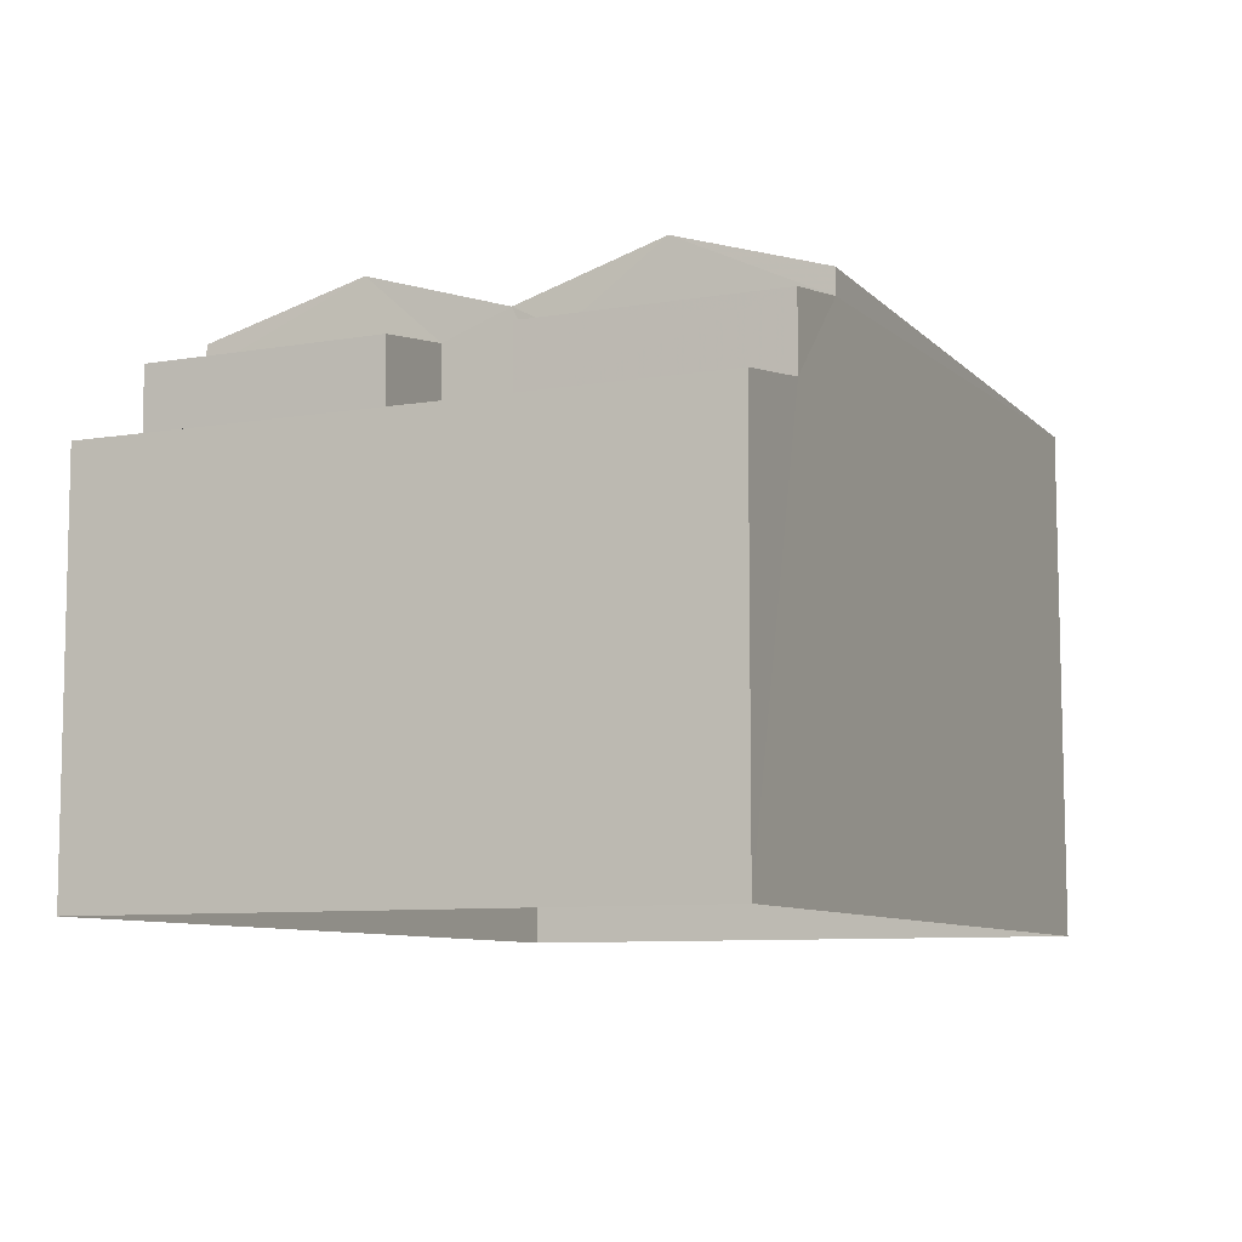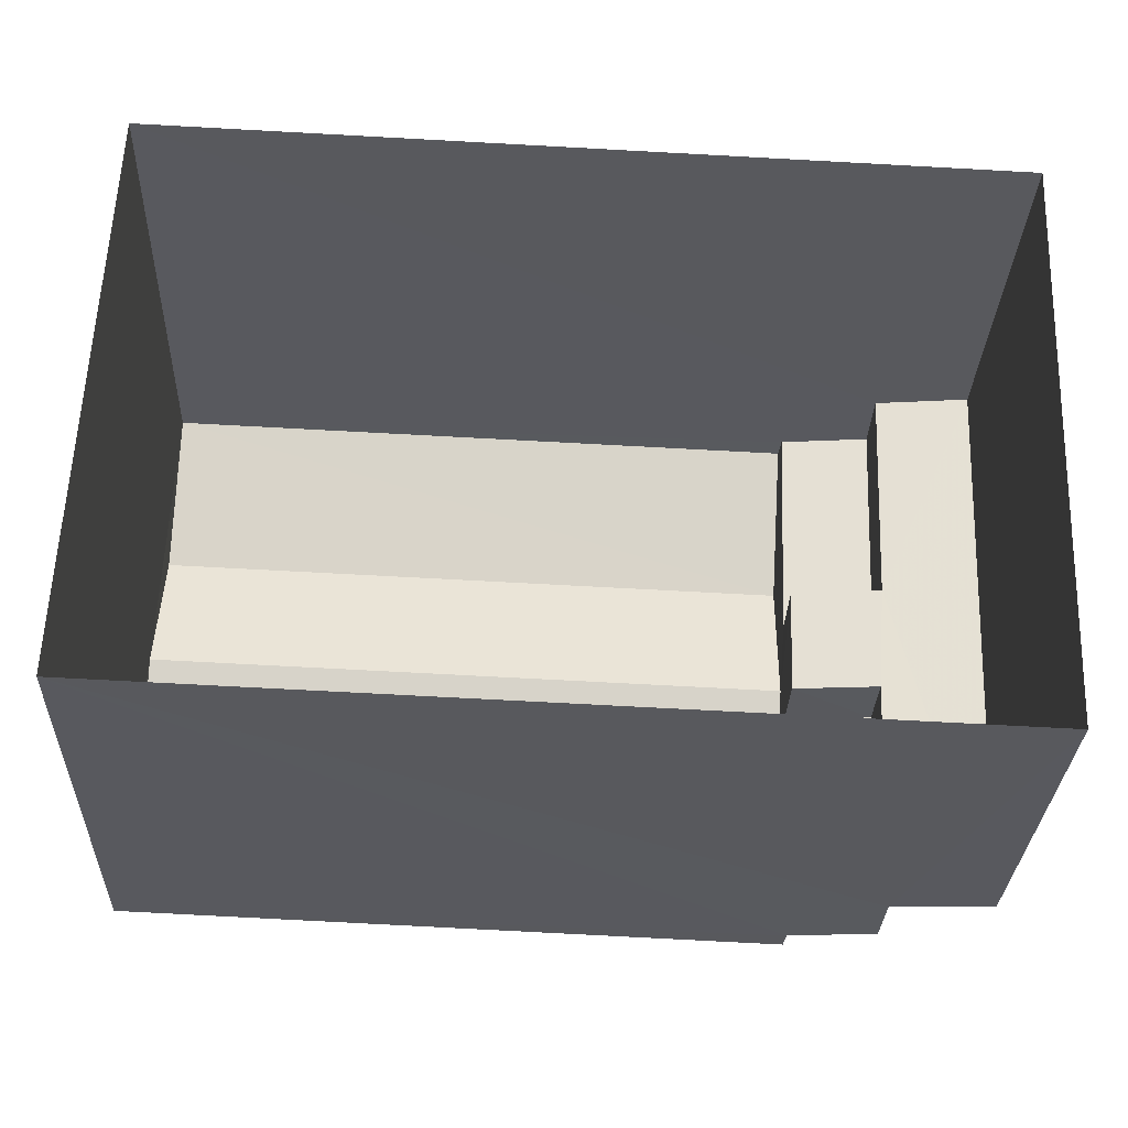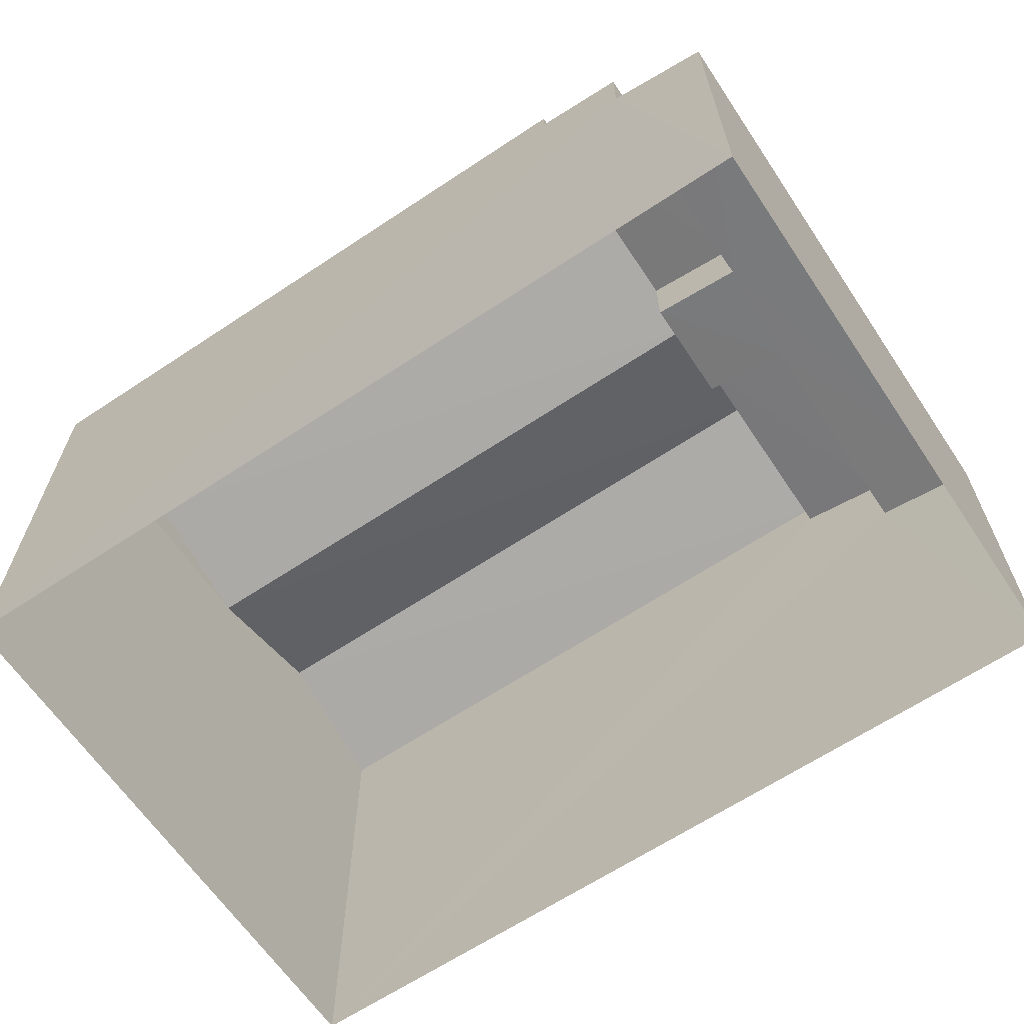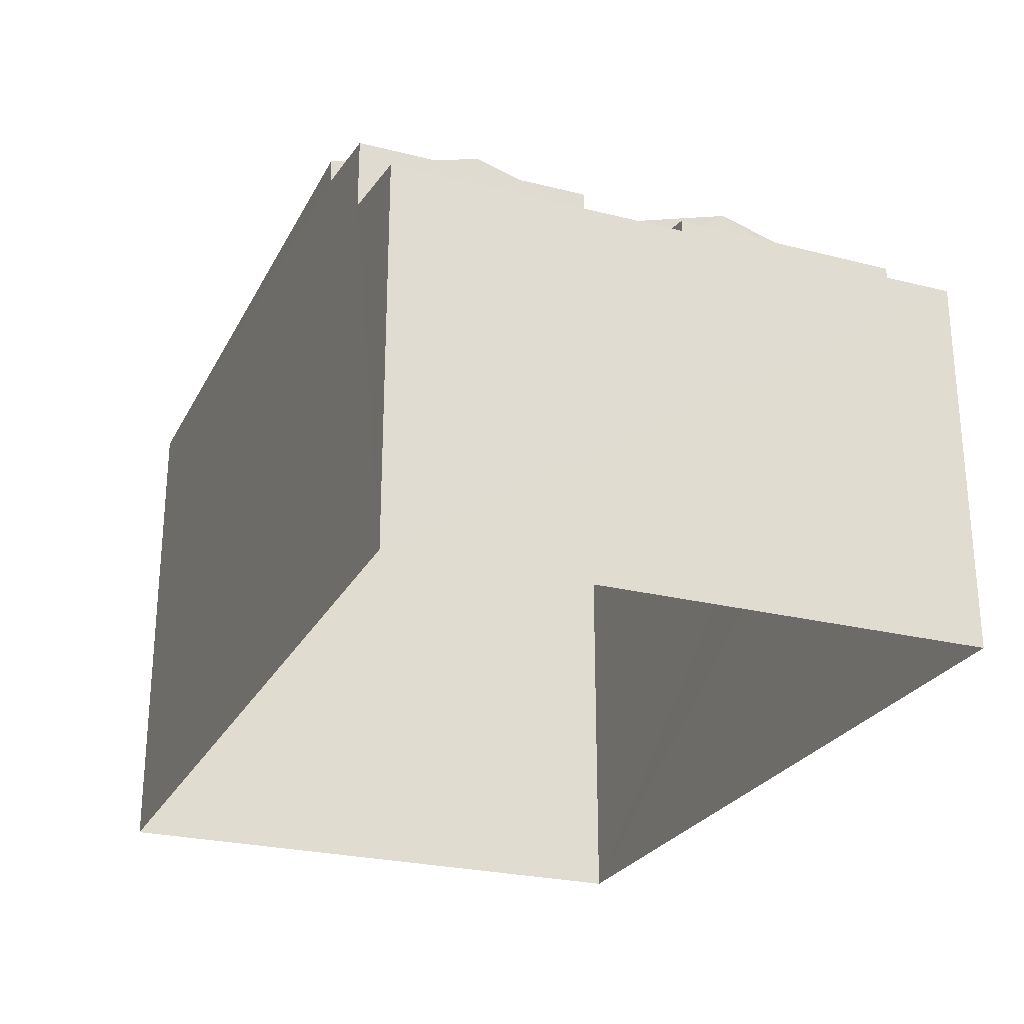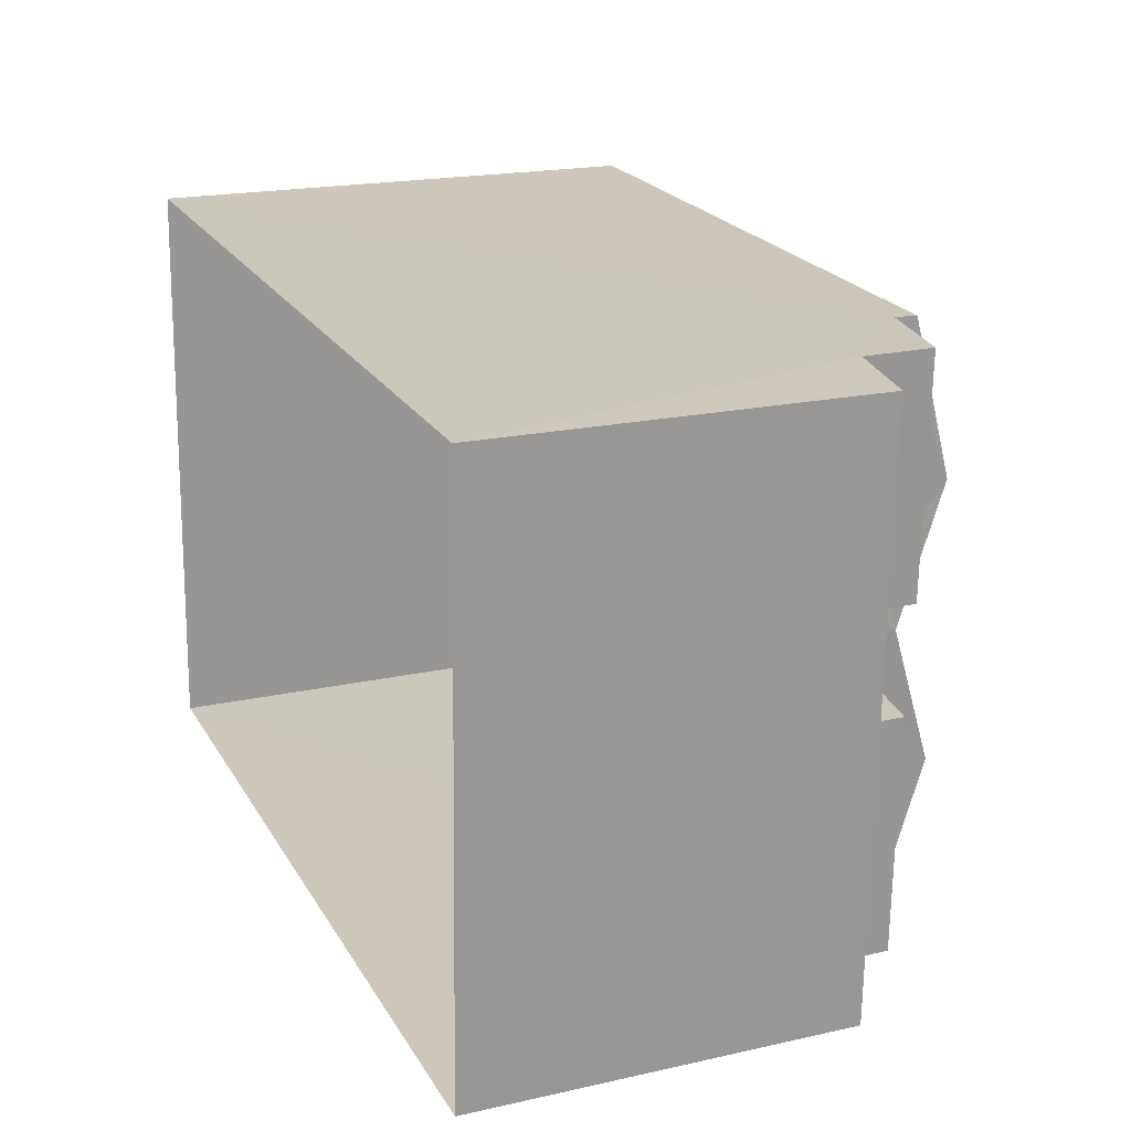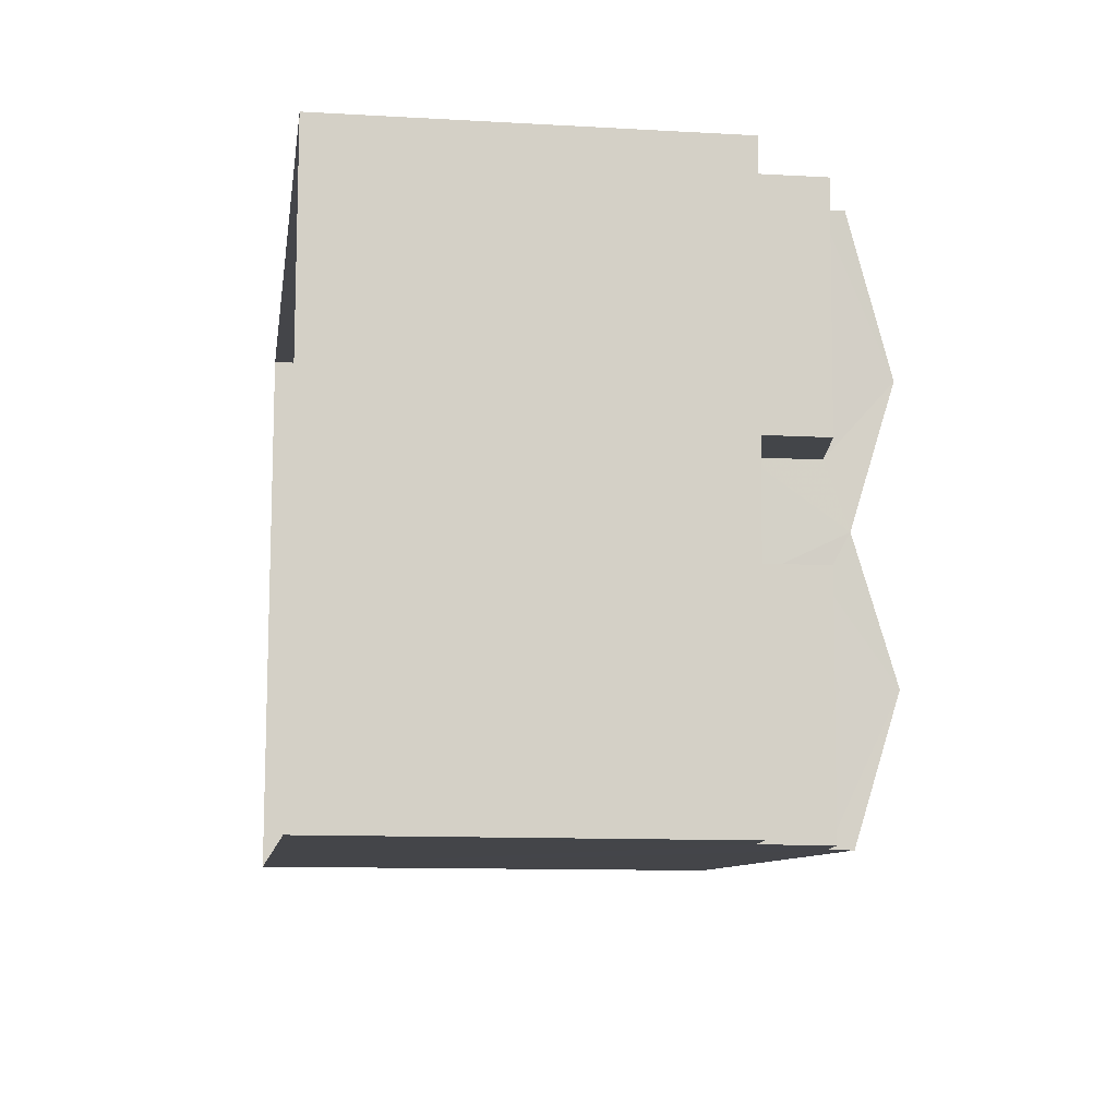
<metadata>
{"format":"obj","ext":"obj","renderer":"f3d","projection":"perspective","resolution":1024,"background":"white","views":[{"elev":-8.6,"azim":-63.7,"up":"+Z"},{"elev":-30.2,"azim":177.8,"up":"+Y"},{"elev":-64.2,"azim":-144.0,"up":"+Z"},{"elev":-25.4,"azim":-110.0,"up":"+Z"},{"elev":19.4,"azim":-112.8,"up":"+Y"},{"elev":-11.2,"azim":-98.1,"up":"+Y"}]}
</metadata>
<code>
v -3.726e+05 -1.052e+05 24.58
v -3.726e+05 -1.052e+05 24.59
v -3.726e+05 -1.052e+05 24.58
v -3.726e+05 -1.052e+05 24.59
v -3.726e+05 -1.052e+05 29.99
v -3.726e+05 -1.052e+05 29.78
v -3.726e+05 -1.052e+05 29.78
v -3.726e+05 -1.052e+05 30
v -3.726e+05 -1.052e+05 30
v -3.726e+05 -1.052e+05 29.99
v -3.726e+05 -1.052e+05 30.2
v -3.726e+05 -1.052e+05 30.2
v -3.726e+05 -1.052e+05 31.16
v -3.726e+05 -1.052e+05 30.96
v -3.726e+05 -1.052e+05 30.96
v -3.726e+05 -1.052e+05 31.16
v -3.726e+05 -1.052e+05 31.48
v -3.726e+05 -1.052e+05 31.48
v -3.726e+05 -1.052e+05 32.08
v -3.726e+05 -1.052e+05 32.08
v -3.726e+05 -1.052e+05 31.15
v -3.726e+05 -1.052e+05 30.96
v -3.726e+05 -1.052e+05 30.96
v -3.726e+05 -1.052e+05 31.16
v -3.726e+05 -1.052e+05 31.49
v -3.726e+05 -1.052e+05 31.49
v -3.726e+05 -1.052e+05 31.49
v -3.726e+05 -1.052e+05 31.49
v -3.726e+05 -1.052e+05 32.09
v -3.726e+05 -1.052e+05 32.09
f 1 2 3
f 1 4 2
f 5 6 7
f 7 8 9
f 5 10 6
f 11 12 9
f 12 5 9
f 5 7 9
f 13 14 15
f 16 13 15
f 17 18 19
f 20 17 19
f 21 22 23
f 24 21 23
f 20 19 25
f 26 20 25
f 27 28 29
f 30 27 29
f 30 29 26
f 25 30 26
f 10 15 14
f 10 5 15
f 11 25 12
f 25 16 12
f 13 16 19
f 19 18 13
f 24 27 30
f 24 30 21
f 25 11 21
f 25 19 16
f 30 25 21
f 12 16 15
f 5 12 15
f 7 3 2
f 7 6 3
f 11 22 21
f 11 9 22
f 26 1 17
f 17 20 26
f 26 4 1
f 28 4 26
f 29 28 26
f 28 27 24
f 4 28 24
f 4 8 2
f 24 23 8
f 2 8 7
f 4 24 8
f 9 23 22
f 9 8 23
f 18 17 13
f 17 1 13
f 14 13 10
f 10 1 3
f 10 3 6
f 13 1 10

</code>
